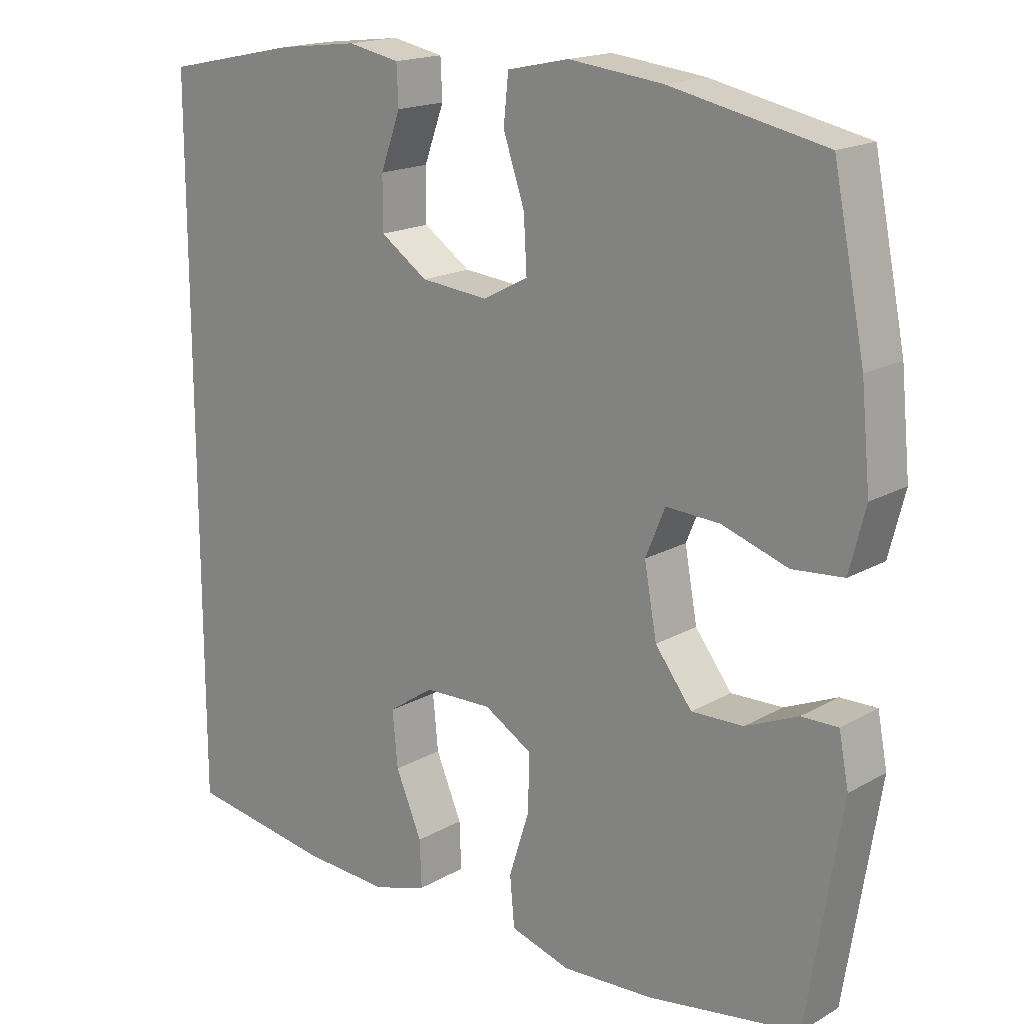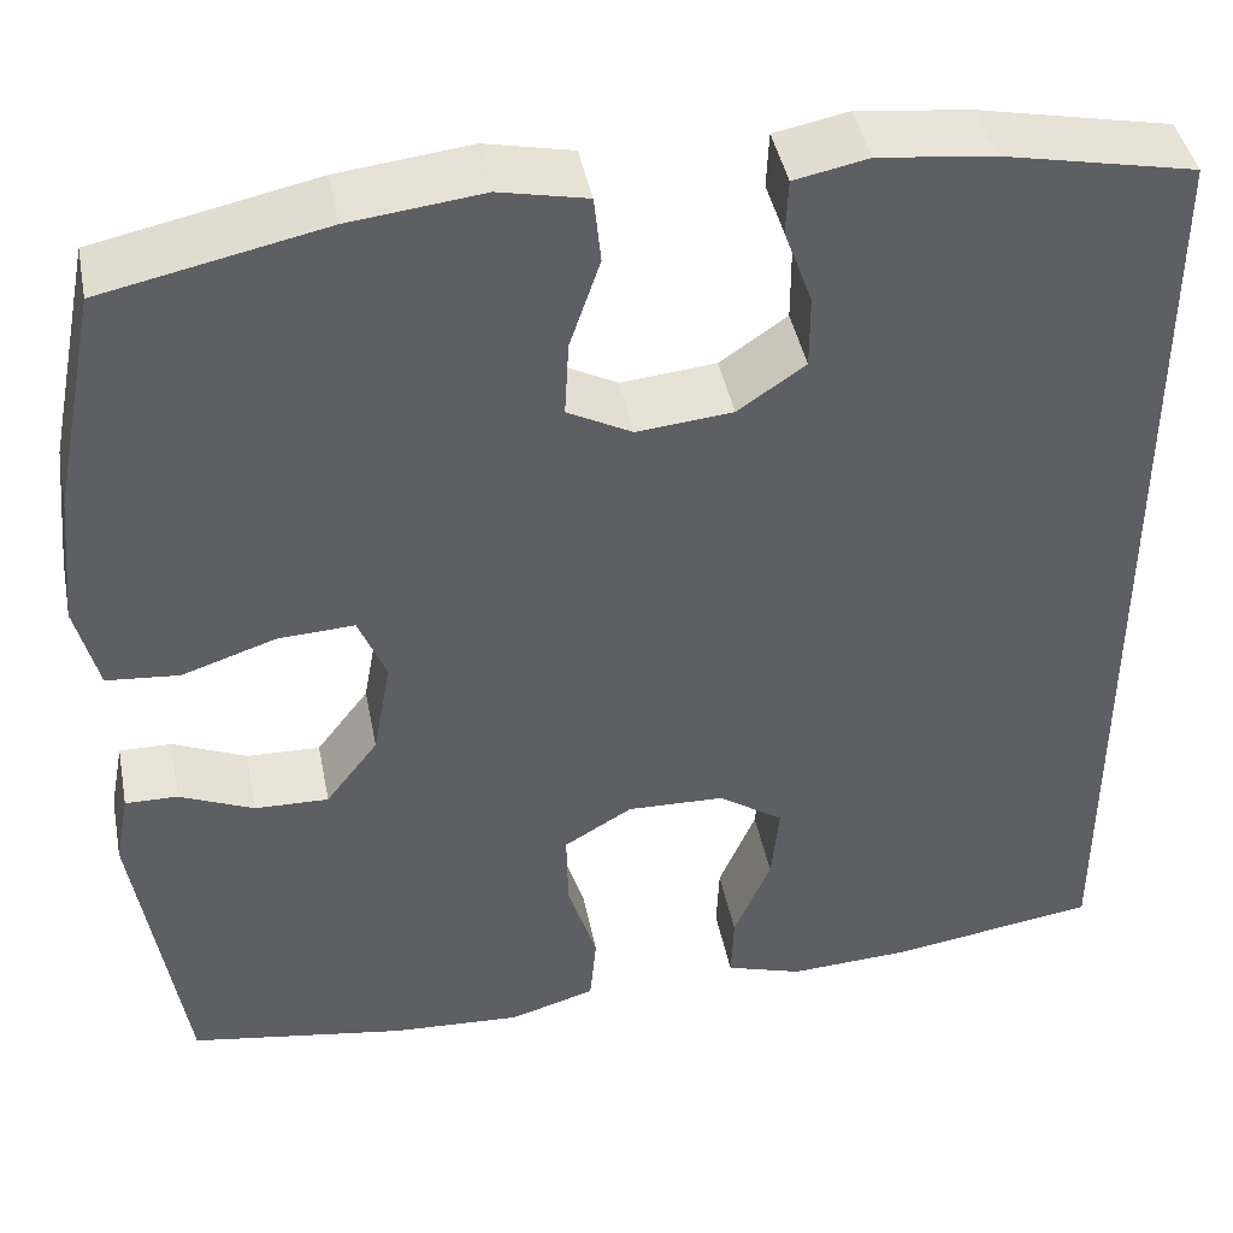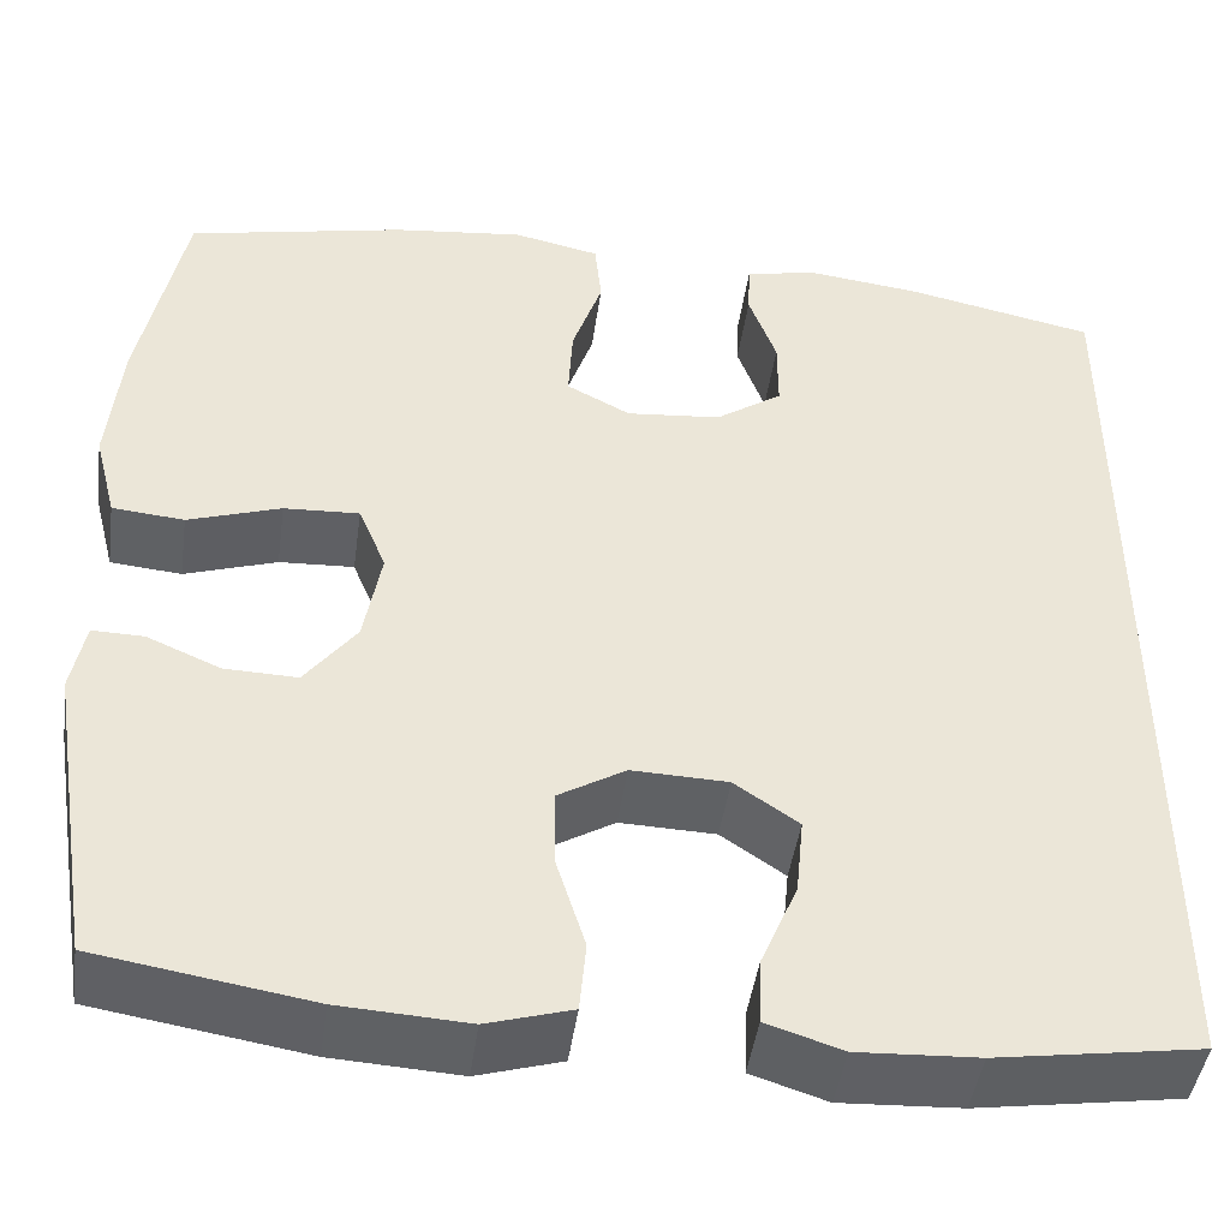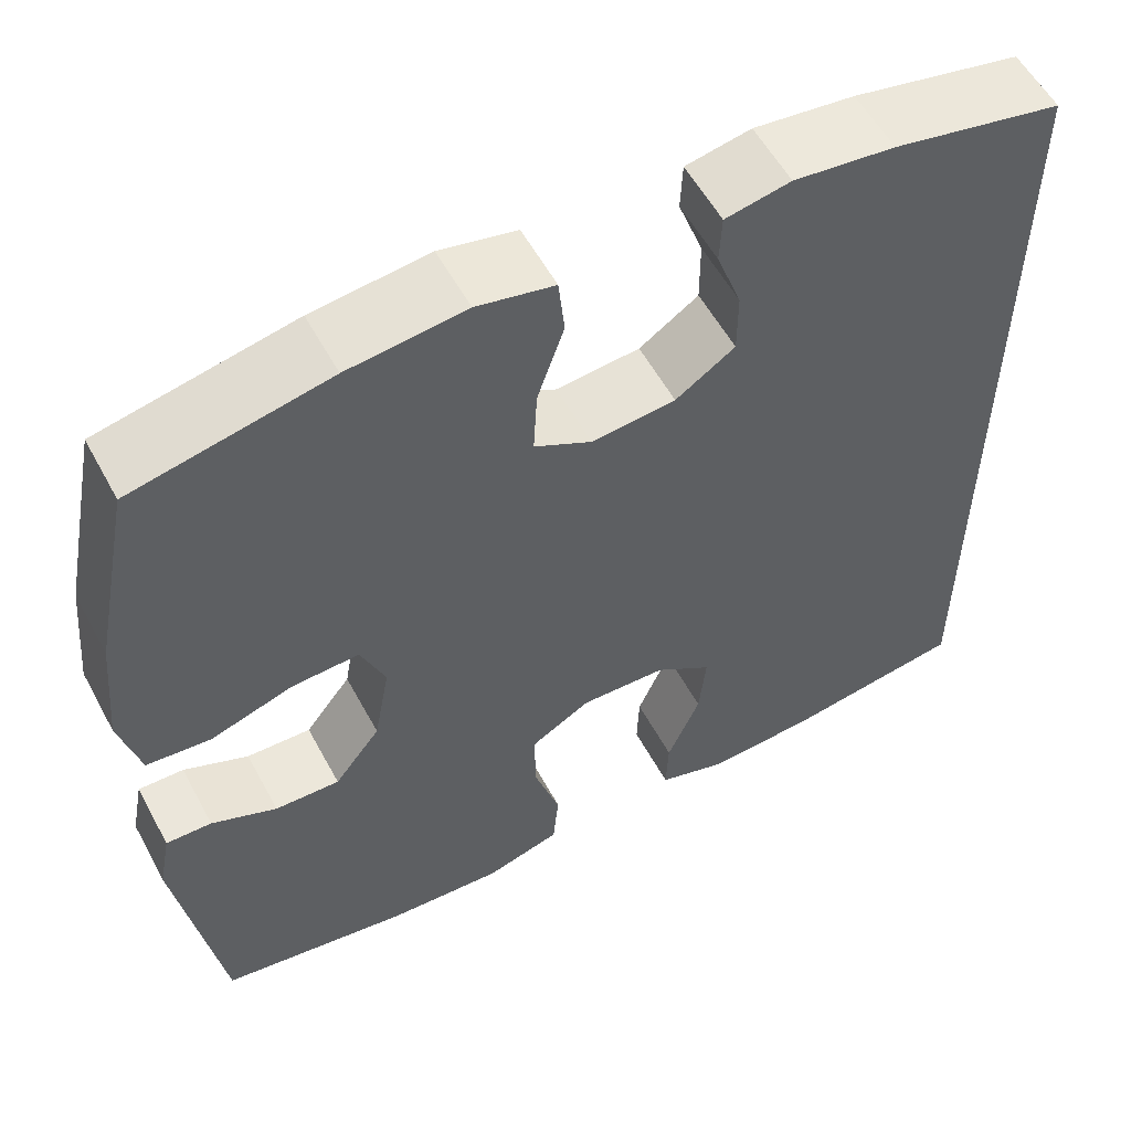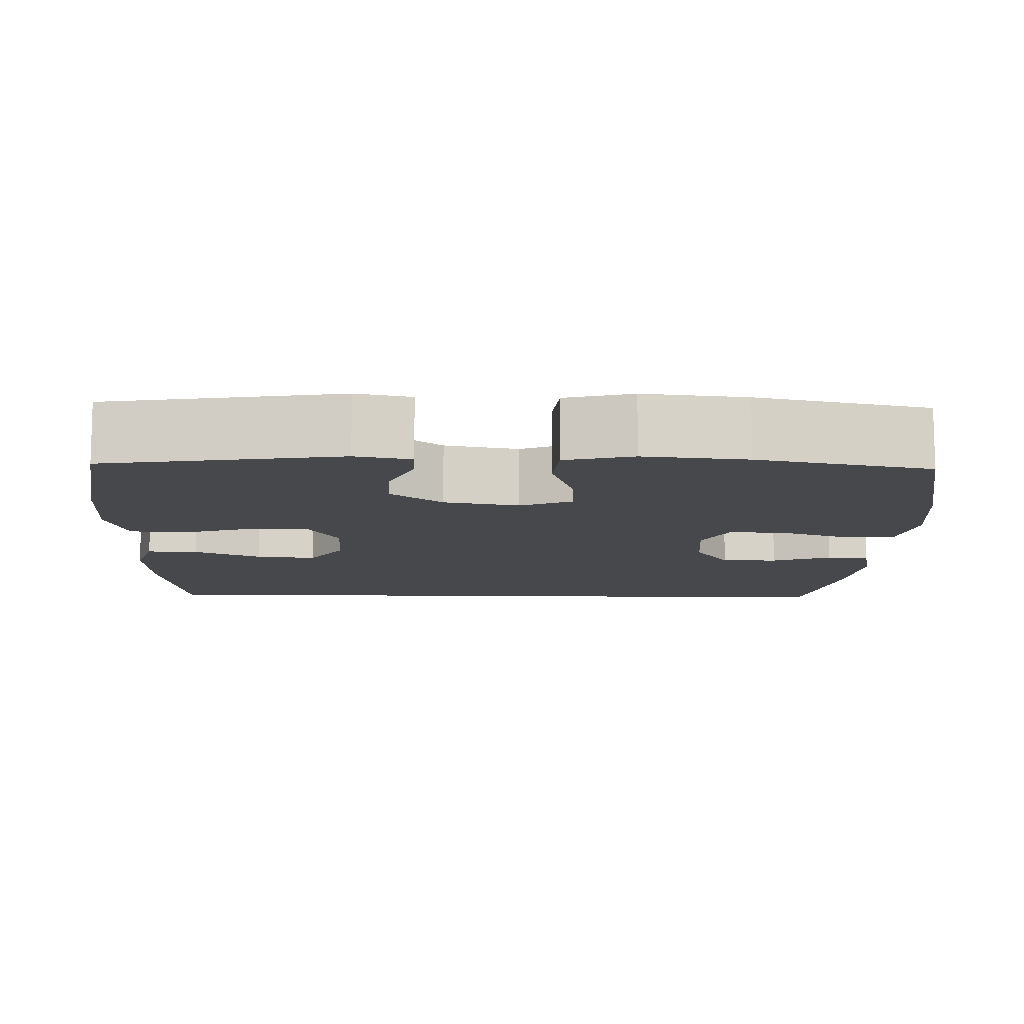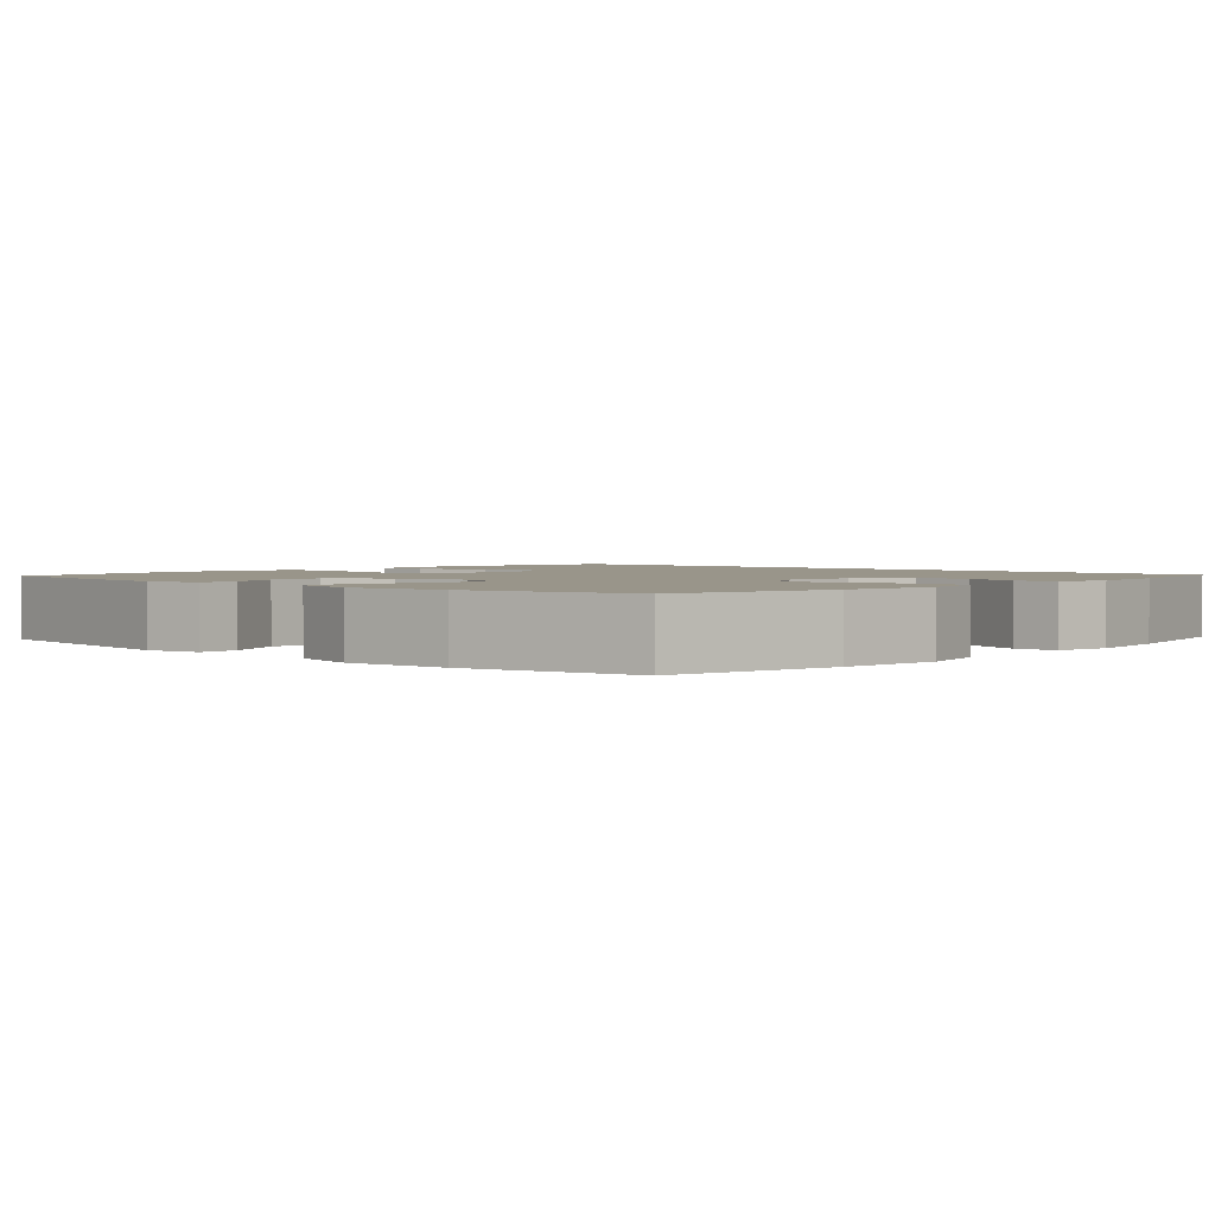
<metadata>
{"format":"obj","ext":"obj","renderer":"f3d","projection":"perspective","resolution":1024,"background":"white","views":[{"elev":17.4,"azim":-138.3,"up":"+Z"},{"elev":43.0,"azim":-11.1,"up":"+Z"},{"elev":-45.3,"azim":-8.0,"up":"+Z"},{"elev":56.4,"azim":-28.2,"up":"+Z"},{"elev":-11.1,"azim":-91.7,"up":"+Y"},{"elev":2.1,"azim":-47.5,"up":"+Y"}]}
</metadata>
<code>
o path4732
v 0.3137 0.0375 0.5334
v 0.1985 0.0375 0.5468
v 0.1241 0.0375 0.532
v 0.1216 0.0375 0.4763
v 0.15 0.0375 0.3985
v 0.15 0.0375 0.3249
v 0.08234 0.0375 0.2787
v -0.01368 0.0375 0.2695
v -0.07889 0.0375 0.3035
v -0.07462 0.0375 0.3799
v -0.04409 0.0375 0.4698
v -0.05099 0.0375 0.5371
v -0.1391 0.0375 0.5559
v -0.2726 0.0375 0.5405
v -0.4949 0.0375 0.4934
v -0.5401 0.0375 0.2681
v -0.5534 0.0375 0.1329
v -0.5306 0.0375 0.04393
v -0.4577 0.0375 0.03739
v -0.3632 0.0375 0.06857
v -0.2865 0.0375 0.07246
v -0.2584 0.0375 0.005043
v -0.2763 0.0375 -0.09354
v -0.3288 0.0375 -0.1621
v -0.403 0.0375 -0.16
v -0.4777 0.0375 -0.1279
v -0.53 0.0375 -0.1269
v -0.5441 0.0375 -0.1996
v -0.4949 0.0375 -0.5085
v -0.277 0.0375 -0.5435
v -0.1463 0.0375 -0.5509
v -0.0602 0.0375 -0.5254
v -0.05365 0.0375 -0.4542
v -0.08295 0.0375 -0.3615
v -0.08463 0.0375 -0.281
v -0.01613 0.0375 -0.2404
v 0.08168 0.0375 -0.2434
v 0.147 0.0375 -0.2878
v 0.1393 0.0375 -0.3667
v 0.1018 0.0375 -0.4549
v 0.09929 0.0375 -0.522
v 0.1765 0.0375 -0.5464
v 0.2993 0.0375 -0.5401
v 0.5068 0.0375 -0.5085
v 0.5068 0.0375 0.4934
v 0.3137 -0.0375 0.5334
v 0.1985 -0.0375 0.5468
v 0.1241 -0.0375 0.532
v 0.1216 -0.0375 0.4763
v 0.15 -0.0375 0.3985
v 0.15 -0.0375 0.3249
v 0.08234 -0.0375 0.2787
v -0.01368 -0.0375 0.2695
v -0.07889 -0.0375 0.3035
v -0.07462 -0.0375 0.3799
v -0.04409 -0.0375 0.4698
v -0.05099 -0.0375 0.5371
v -0.1391 -0.0375 0.5559
v -0.2726 -0.0375 0.5405
v -0.4949 -0.0375 0.4934
v -0.5401 -0.0375 0.2681
v -0.5534 -0.0375 0.1329
v -0.5306 -0.0375 0.04393
v -0.4577 -0.0375 0.03739
v -0.3632 -0.0375 0.06857
v -0.2865 -0.0375 0.07246
v -0.2584 -0.0375 0.005043
v -0.2763 -0.0375 -0.09354
v -0.3288 -0.0375 -0.1621
v -0.403 -0.0375 -0.16
v -0.4777 -0.0375 -0.1279
v -0.53 -0.0375 -0.1269
v -0.5441 -0.0375 -0.1996
v -0.4949 -0.0375 -0.5085
v -0.277 -0.0375 -0.5435
v -0.1463 -0.0375 -0.5509
v -0.0602 -0.0375 -0.5254
v -0.05365 -0.0375 -0.4542
v -0.08295 -0.0375 -0.3615
v -0.08463 -0.0375 -0.281
v -0.01613 -0.0375 -0.2404
v 0.08168 -0.0375 -0.2434
v 0.147 -0.0375 -0.2878
v 0.1393 -0.0375 -0.3667
v 0.1018 -0.0375 -0.4549
v 0.09929 -0.0375 -0.522
v 0.1765 -0.0375 -0.5464
v 0.2993 -0.0375 -0.5401
v 0.5068 -0.0375 -0.5085
v 0.5068 -0.0375 0.4934
v 0.5068 0.0375 -0.5085
v 0.5068 0.0375 -0.5085
v 0.5068 0.0375 0.4934
v 0.5068 0.0375 0.4934
v 0.3137 0.0375 0.5334
v 0.2993 0.0375 -0.5401
v 0.1985 0.0375 0.5468
v 0.1765 0.0375 -0.5464
v 0.1241 0.0375 0.532
v 0.1241 0.0375 0.532
v 0.09929 0.0375 -0.522
v 0.09929 0.0375 -0.522
v 0.147 0.0375 -0.2878
v 0.147 0.0375 -0.2878
v 0.1393 0.0375 -0.3667
v 0.15 0.0375 0.3985
v 0.15 0.0375 0.3249
v 0.08234 0.0375 0.2787
v 0.1216 0.0375 0.4763
v 0.08168 0.0375 -0.2434
v 0.1018 0.0375 -0.4549
v -0.01368 0.0375 0.2695
v -0.01613 0.0375 -0.2404
v -0.07889 0.0375 0.3035
v -0.07889 0.0375 0.3035
v -0.08463 0.0375 -0.281
v -0.08463 0.0375 -0.281
v -0.07462 0.0375 0.3799
v -0.04409 0.0375 0.4698
v -0.05099 0.0375 0.5371
v -0.05099 0.0375 0.5371
v -0.1391 0.0375 0.5559
v -0.0602 0.0375 -0.5254
v -0.0602 0.0375 -0.5254
v -0.05365 0.0375 -0.4542
v -0.08295 0.0375 -0.3615
v -0.1463 0.0375 -0.5509
v -0.2726 0.0375 0.5405
v -0.277 0.0375 -0.5435
v -0.2584 0.0375 0.005043
v -0.2763 0.0375 -0.09354
v -0.2865 0.0375 0.07246
v -0.2865 0.0375 0.07246
v -0.3288 0.0375 -0.1621
v -0.3632 0.0375 0.06857
v -0.403 0.0375 -0.16
v -0.4577 0.0375 0.03739
v -0.4949 0.0375 -0.5085
v -0.4949 0.0375 -0.5085
v -0.4777 0.0375 -0.1279
v -0.5306 0.0375 0.04393
v -0.5306 0.0375 0.04393
v -0.4949 0.0375 0.4934
v -0.4949 0.0375 0.4934
v -0.53 0.0375 -0.1269
v -0.53 0.0375 -0.1269
v -0.5401 0.0375 0.2681
v -0.5441 0.0375 -0.1996
v -0.5534 0.0375 0.1329
v 0.5068 -0.0375 -0.5085
v 0.5068 -0.0375 -0.5085
v 0.5068 -0.0375 0.4934
v 0.5068 -0.0375 0.4934
v 0.3137 -0.0375 0.5334
v 0.2993 -0.0375 -0.5401
v 0.1985 -0.0375 0.5468
v 0.1765 -0.0375 -0.5464
v 0.1241 -0.0375 0.532
v 0.1241 -0.0375 0.532
v 0.09929 -0.0375 -0.522
v 0.09929 -0.0375 -0.522
v 0.147 -0.0375 -0.2878
v 0.147 -0.0375 -0.2878
v 0.1393 -0.0375 -0.3667
v 0.15 -0.0375 0.3985
v 0.15 -0.0375 0.3249
v 0.08234 -0.0375 0.2787
v 0.1216 -0.0375 0.4763
v 0.08168 -0.0375 -0.2434
v 0.1018 -0.0375 -0.4549
v -0.01368 -0.0375 0.2695
v -0.01613 -0.0375 -0.2404
v -0.07889 -0.0375 0.3035
v -0.07889 -0.0375 0.3035
v -0.08463 -0.0375 -0.281
v -0.08463 -0.0375 -0.281
v -0.07462 -0.0375 0.3799
v -0.04409 -0.0375 0.4698
v -0.05099 -0.0375 0.5371
v -0.05099 -0.0375 0.5371
v -0.1391 -0.0375 0.5559
v -0.0602 -0.0375 -0.5254
v -0.0602 -0.0375 -0.5254
v -0.05365 -0.0375 -0.4542
v -0.08295 -0.0375 -0.3615
v -0.1463 -0.0375 -0.5509
v -0.2726 -0.0375 0.5405
v -0.277 -0.0375 -0.5435
v -0.2584 -0.0375 0.005043
v -0.2763 -0.0375 -0.09354
v -0.2865 -0.0375 0.07246
v -0.2865 -0.0375 0.07246
v -0.3288 -0.0375 -0.1621
v -0.3632 -0.0375 0.06857
v -0.403 -0.0375 -0.16
v -0.4577 -0.0375 0.03739
v -0.4949 -0.0375 -0.5085
v -0.4949 -0.0375 -0.5085
v -0.4777 -0.0375 -0.1279
v -0.5306 -0.0375 0.04393
v -0.5306 -0.0375 0.04393
v -0.4949 -0.0375 0.4934
v -0.4949 -0.0375 0.4934
v -0.53 -0.0375 -0.1269
v -0.53 -0.0375 -0.1269
v -0.5401 -0.0375 0.2681
v -0.5441 -0.0375 -0.1996
v -0.5534 -0.0375 0.1329
f 184 186 182
f 200 196 208
f 187 177 181
f 195 197 193
f 193 188 185
f 191 173 206
f 191 171 173
f 155 162 164
f 187 173 177
f 150 162 155
f 189 172 171
f 181 178 179
f 168 156 158
f 189 171 191
f 194 208 196
f 206 173 187
f 171 169 167
f 186 185 188
f 190 175 172
f 152 162 150
f 155 164 157
f 190 172 189
f 154 166 152
f 156 165 154
f 199 207 195
f 154 165 166
f 208 194 206
f 188 193 197
f 197 195 207
f 157 170 160
f 204 207 199
f 167 162 166
f 193 175 190
f 191 206 194
f 177 178 181
f 172 169 171
f 206 187 202
f 166 162 152
f 193 185 175
f 164 170 157
f 165 156 168
f 185 186 184
f 162 167 169
f 92 94 153 151
f 45 1 46 90
f 43 44 89 88
f 1 2 47 46
f 42 43 88 87
f 2 100 159 47
f 102 42 87 161
f 104 39 84 163
f 5 6 51 50
f 6 7 52 51
f 4 5 50 49
f 3 4 49 48
f 37 38 83 82
f 40 41 86 85
f 39 40 85 84
f 7 8 53 52
f 36 37 82 81
f 8 115 174 53
f 117 36 81 176
f 10 11 56 55
f 11 121 180 56
f 12 13 58 57
f 124 33 78 183
f 33 34 79 78
f 31 32 77 76
f 9 10 55 54
f 34 35 80 79
f 13 14 59 58
f 30 31 76 75
f 22 23 68 67
f 133 22 67 192
f 23 24 69 68
f 20 21 66 65
f 24 25 70 69
f 19 20 65 64
f 139 30 75 198
f 25 26 71 70
f 142 19 64 201
f 14 144 203 59
f 26 146 205 71
f 15 16 61 60
f 28 29 74 73
f 27 28 73 72
f 17 18 63 62
f 16 17 62 61
f 125 123 127
f 141 149 137
f 128 122 118
f 136 134 138
f 134 126 129
f 132 147 114
f 132 114 112
f 96 105 103
f 128 118 114
f 91 96 103
f 130 112 113
f 122 120 119
f 109 99 97
f 130 132 112
f 135 137 149
f 147 128 114
f 112 108 110
f 127 129 126
f 131 113 116
f 93 91 103
f 96 98 105
f 131 130 113
f 95 93 107
f 97 95 106
f 140 136 148
f 95 107 106
f 149 147 135
f 129 138 134
f 138 148 136
f 98 101 111
f 145 140 148
f 108 107 103
f 134 131 116
f 132 135 147
f 118 122 119
f 113 112 110
f 147 143 128
f 107 93 103
f 134 116 126
f 105 98 111
f 106 109 97
f 126 125 127
f 103 110 108

</code>
